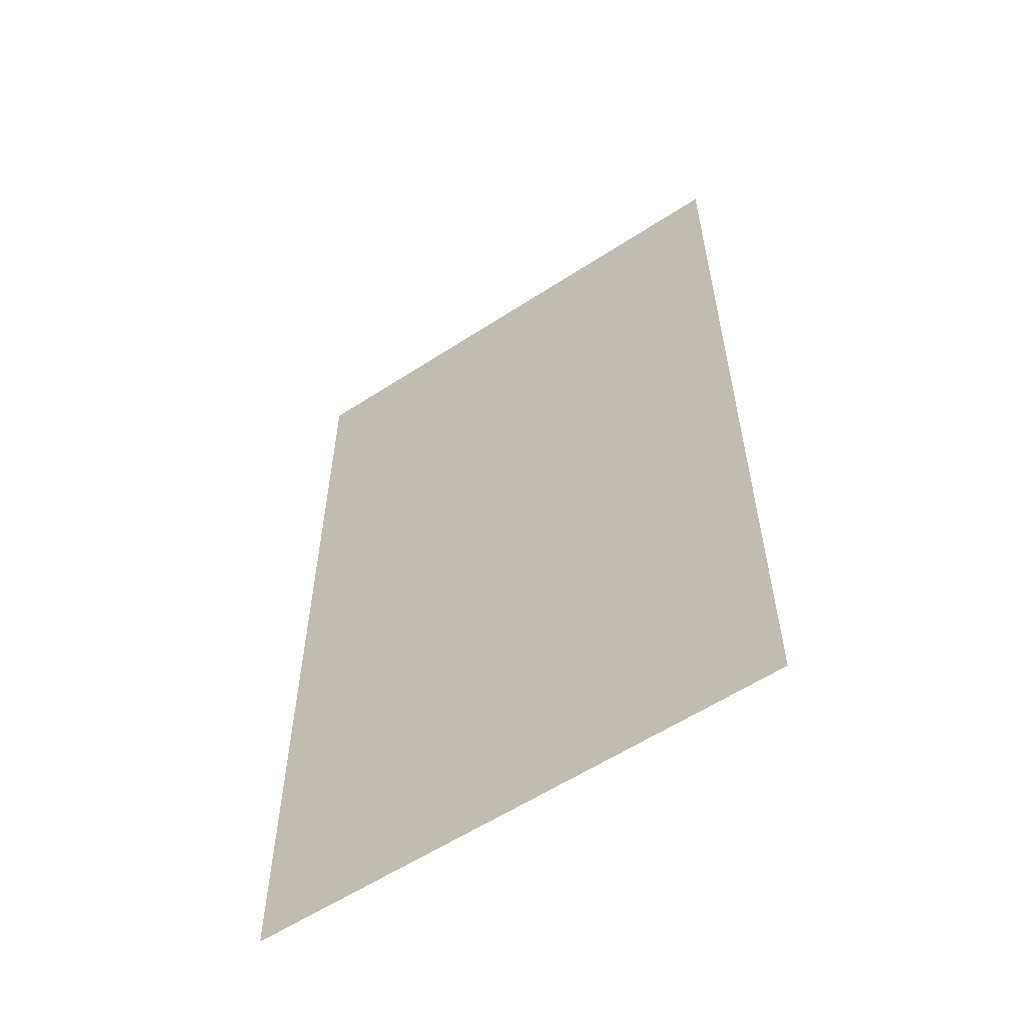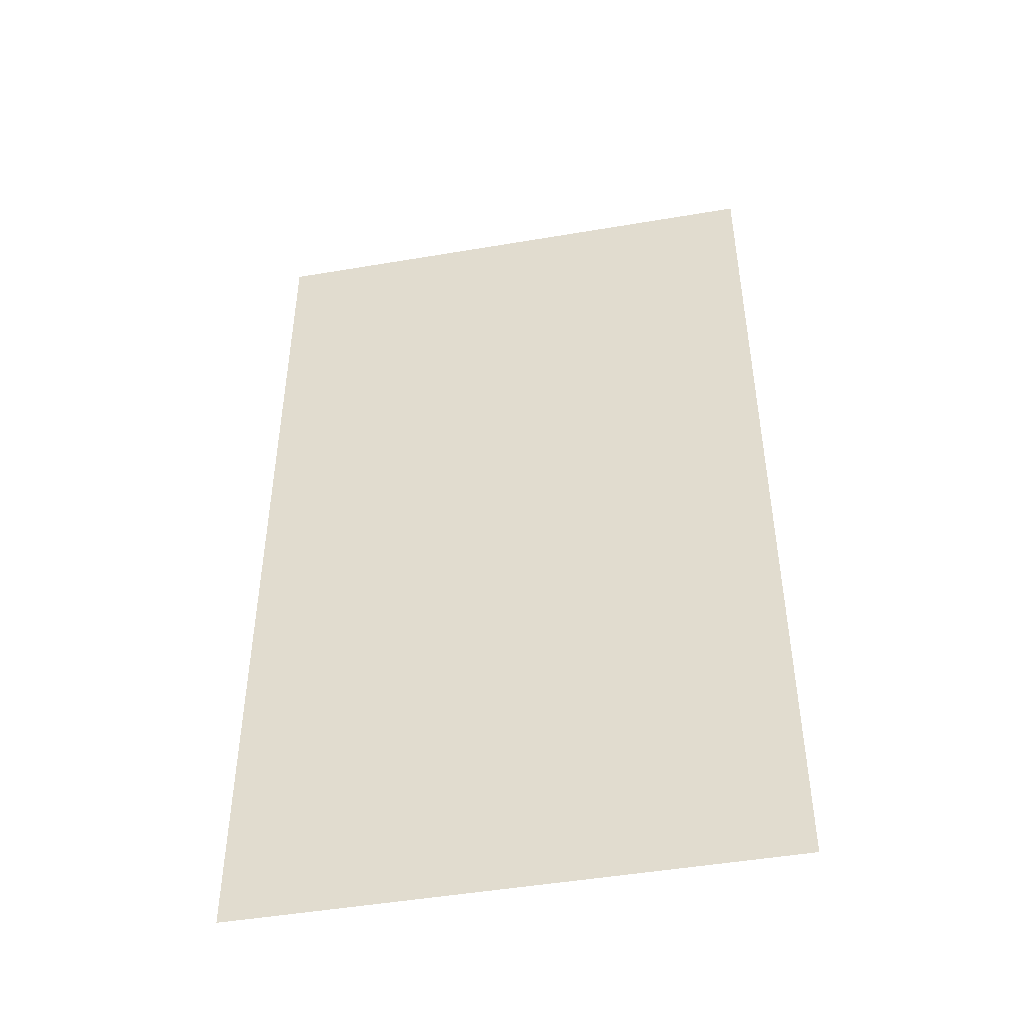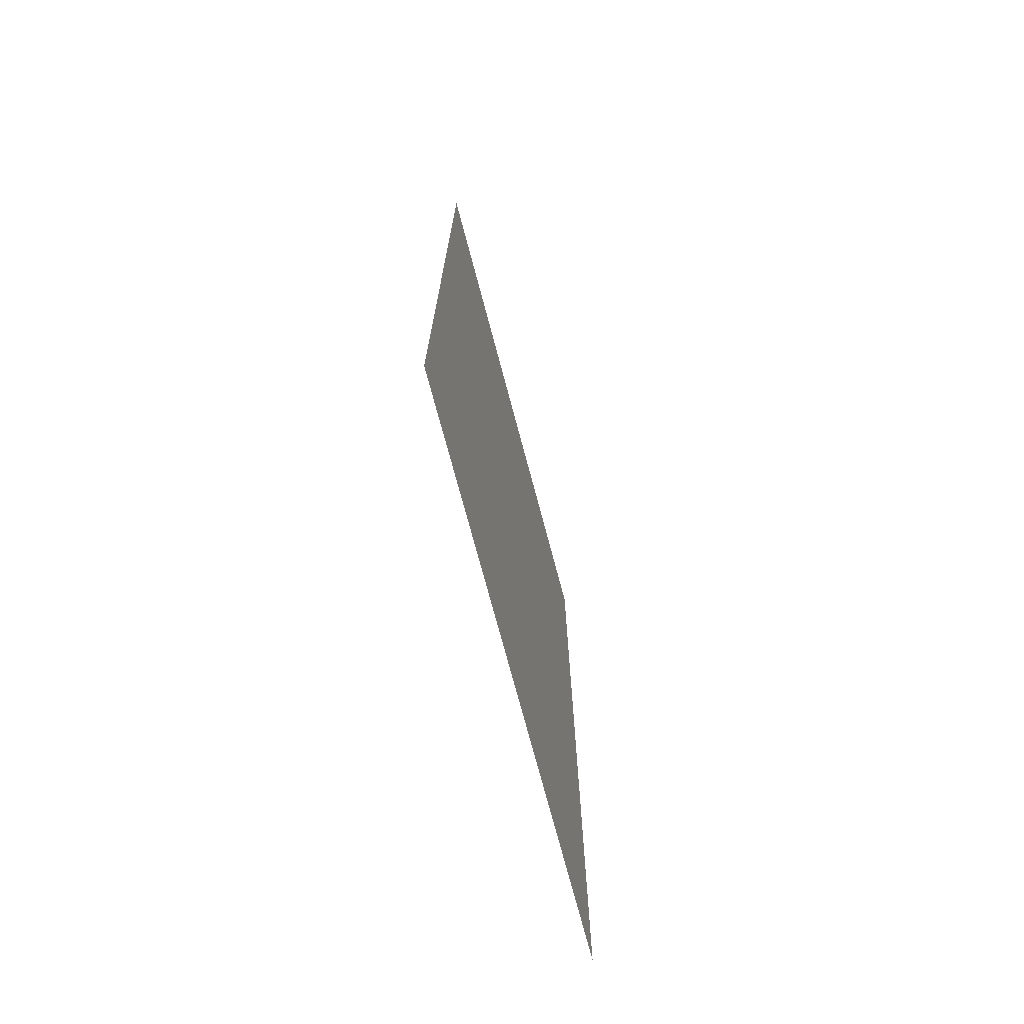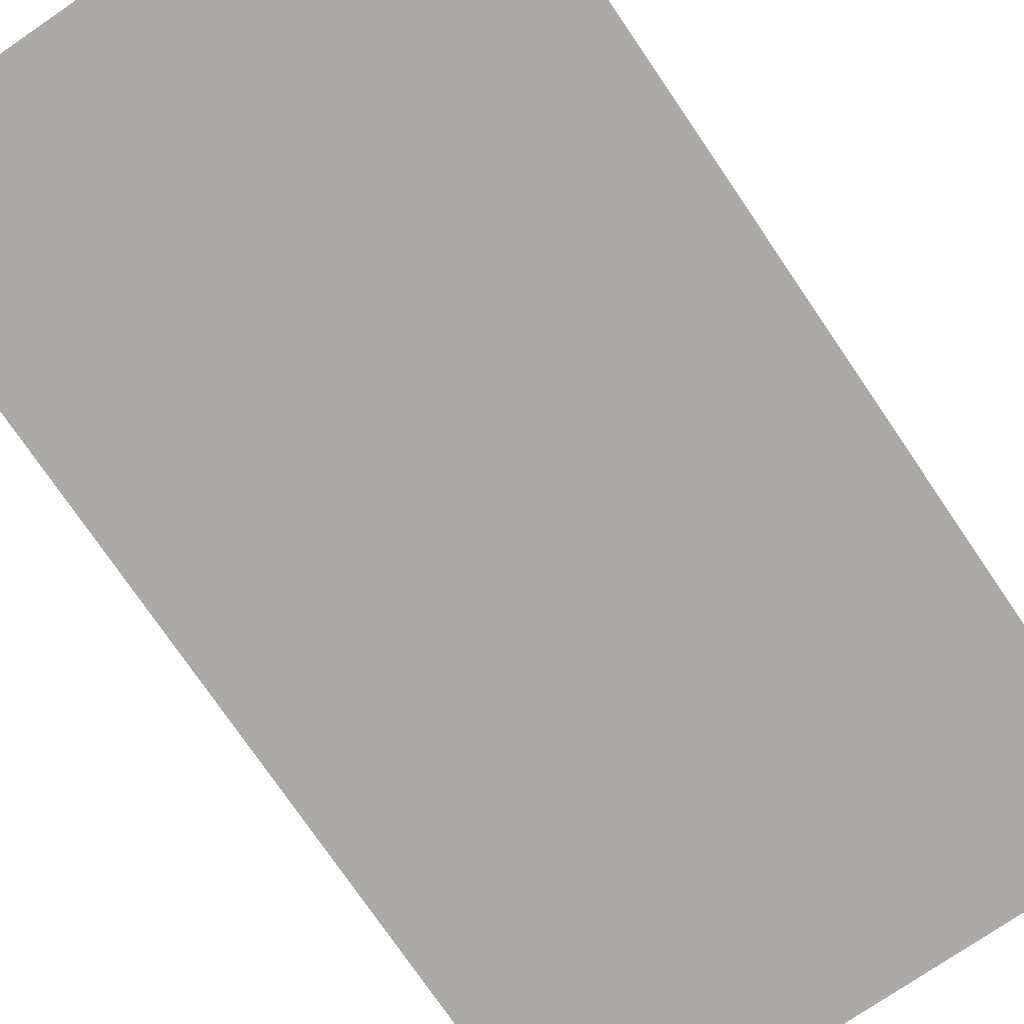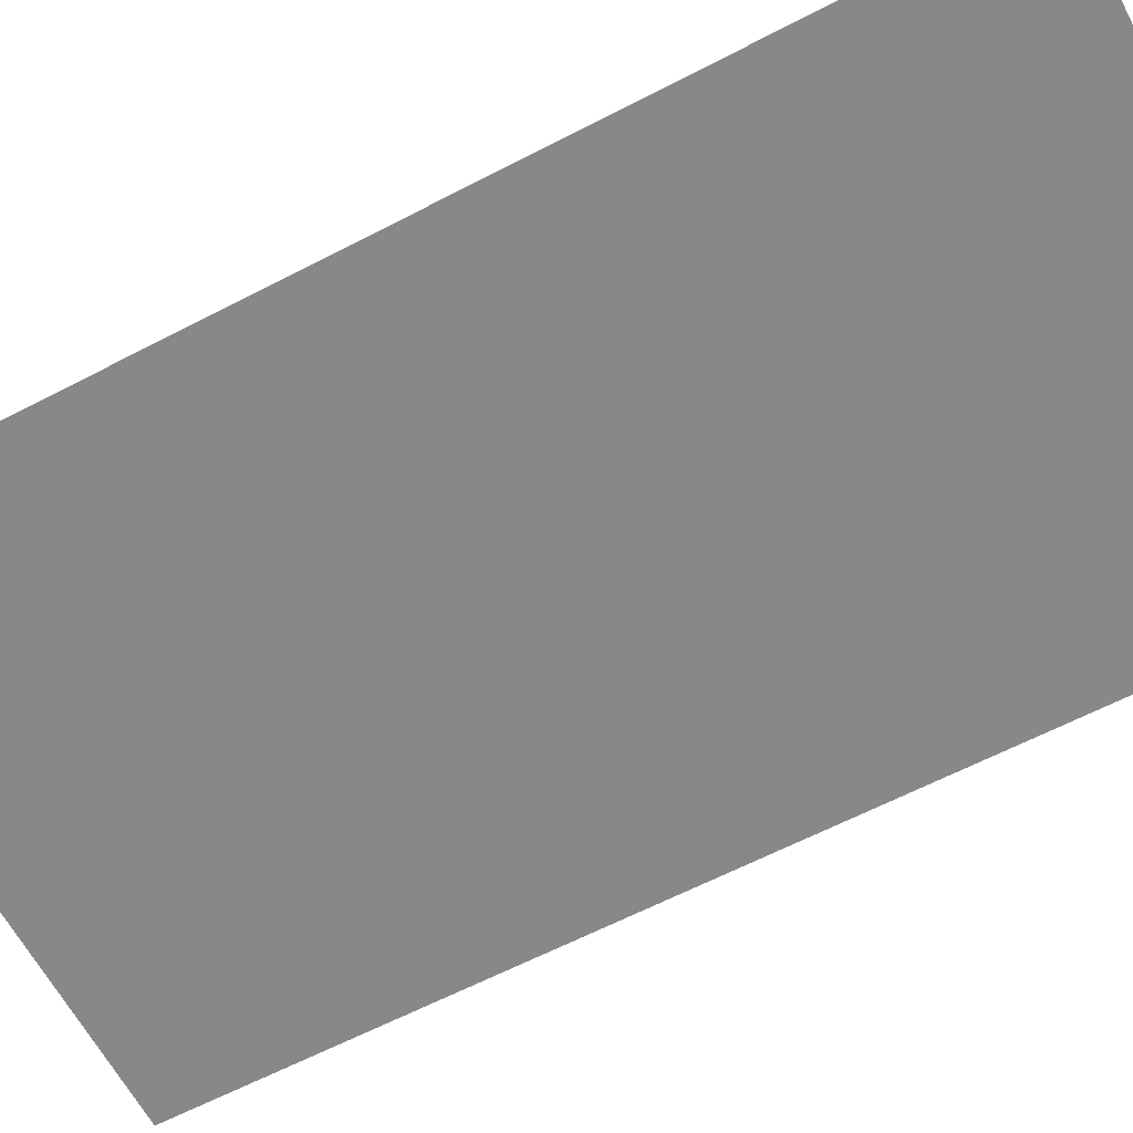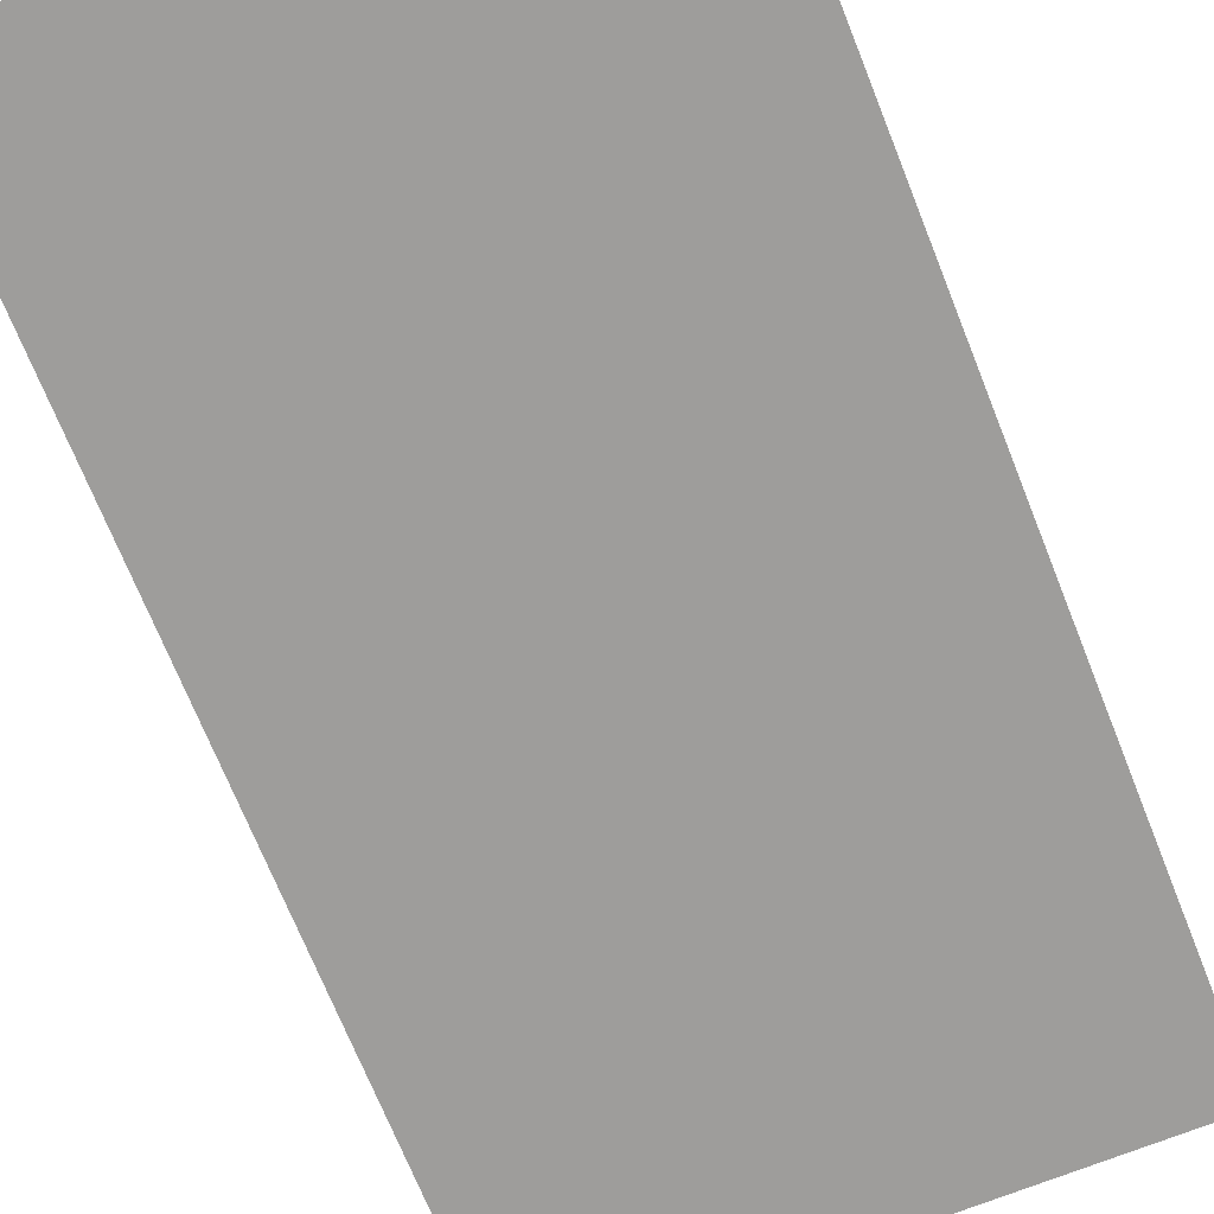
<metadata>
{"format":"obj","ext":"obj","renderer":"f3d","projection":"perspective","resolution":1024,"background":"white","views":[{"elev":-58.7,"azim":-146.1,"up":"+Y"},{"elev":-47.3,"azim":10.9,"up":"+Y"},{"elev":-73.9,"azim":104.9,"up":"+Y"},{"elev":-75.8,"azim":-145.7,"up":"+Z"},{"elev":-62.9,"azim":-62.2,"up":"+Z"},{"elev":-70.7,"azim":21.8,"up":"+Z"}]}
</metadata>
<code>
o model_5056
v -0.7368 2.832 -0.3292
v -0.7368 0.1684 -0.3292
v 0 1.5 -0.3292
v 0.7368 2.832 -0.3292
v 0.7368 0.1684 -0.3292
g surface_000
f 4 3 5
f 1 3 4
f 1 2 3
f 3 2 5

</code>
